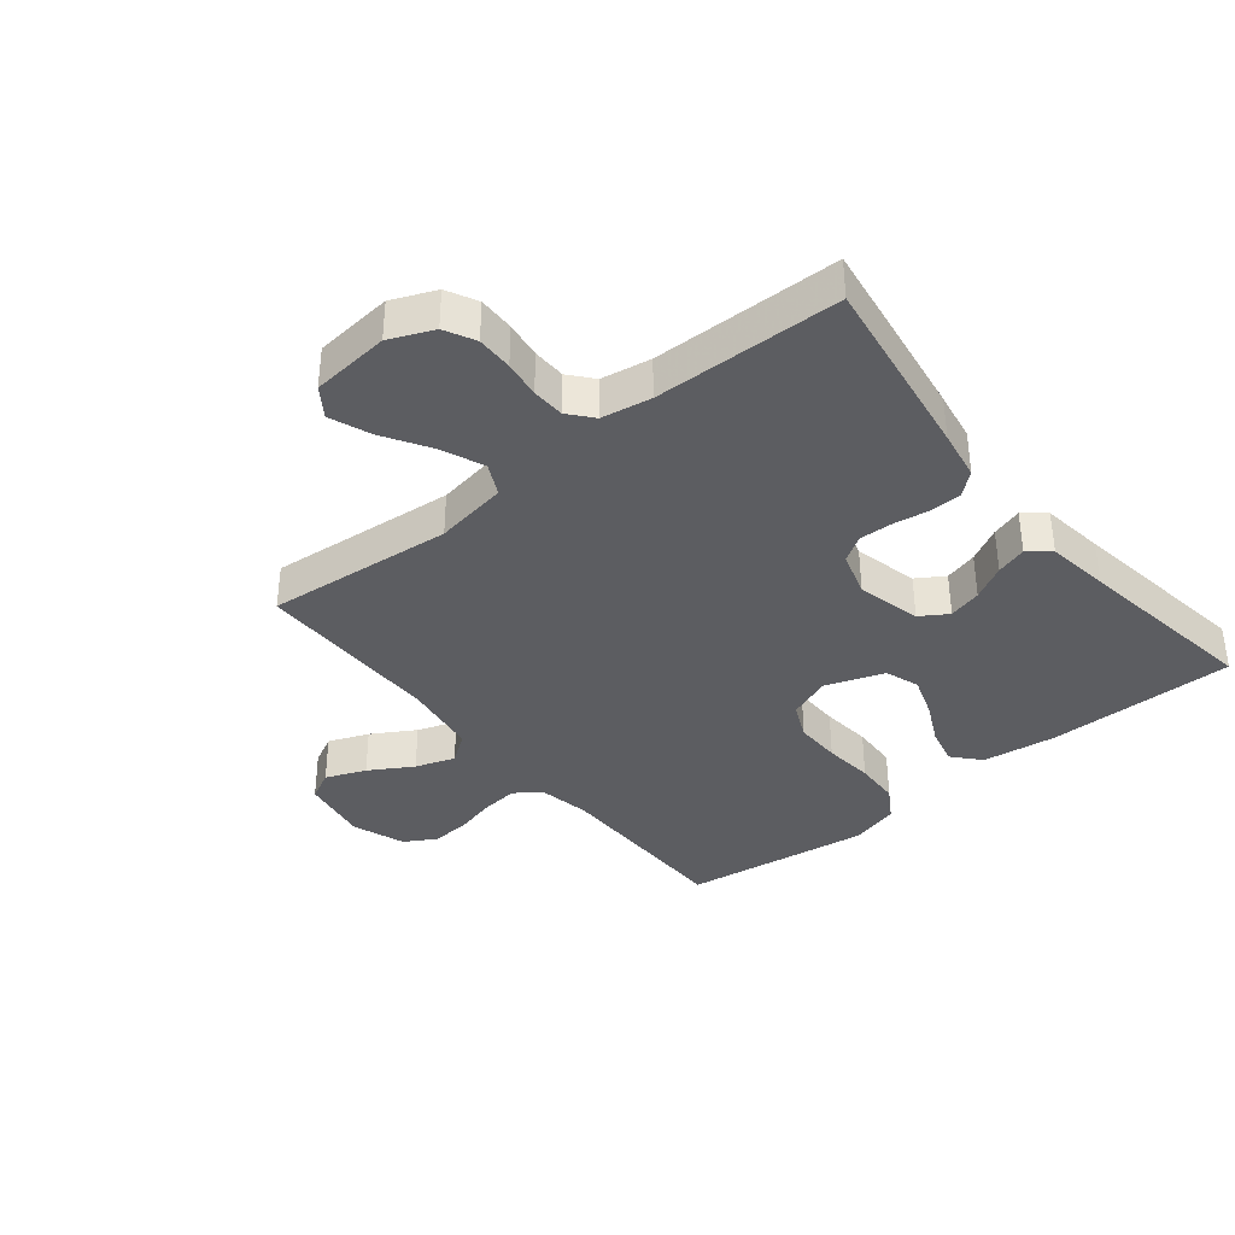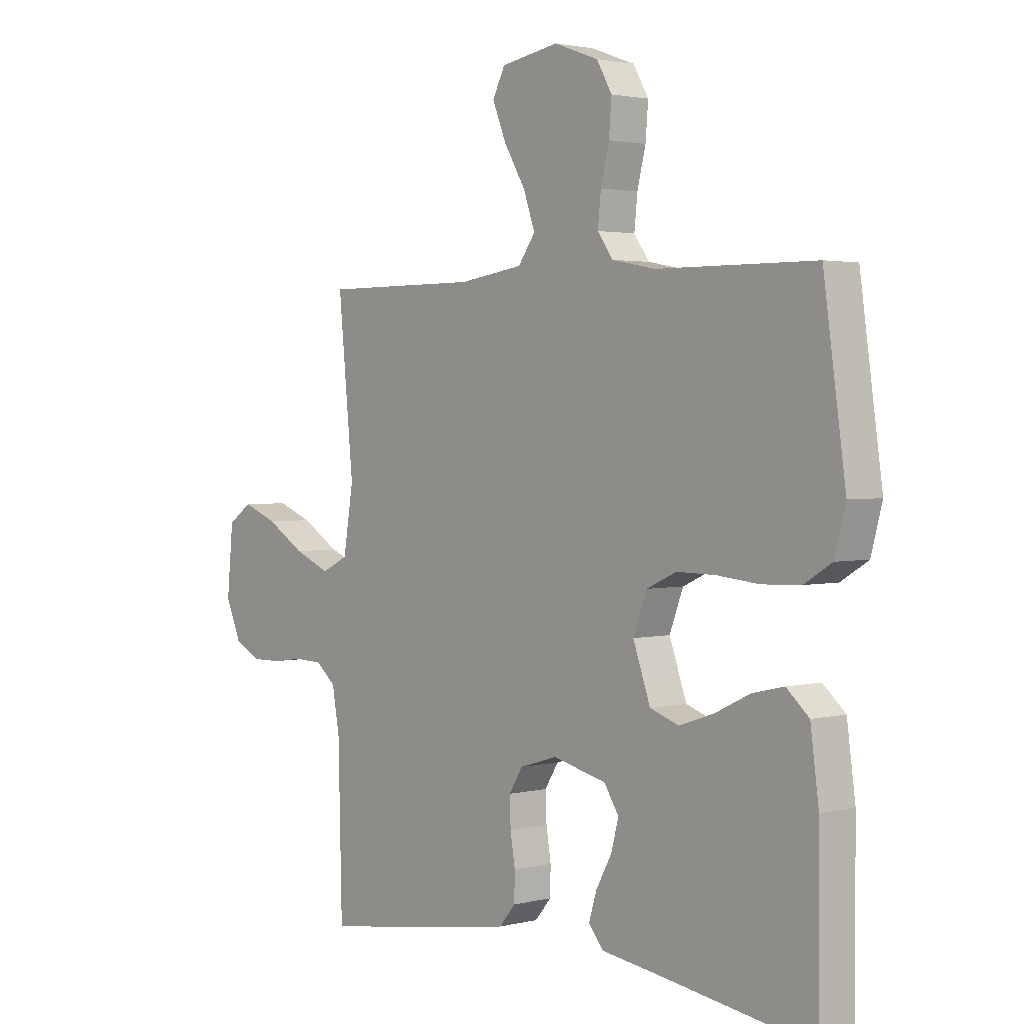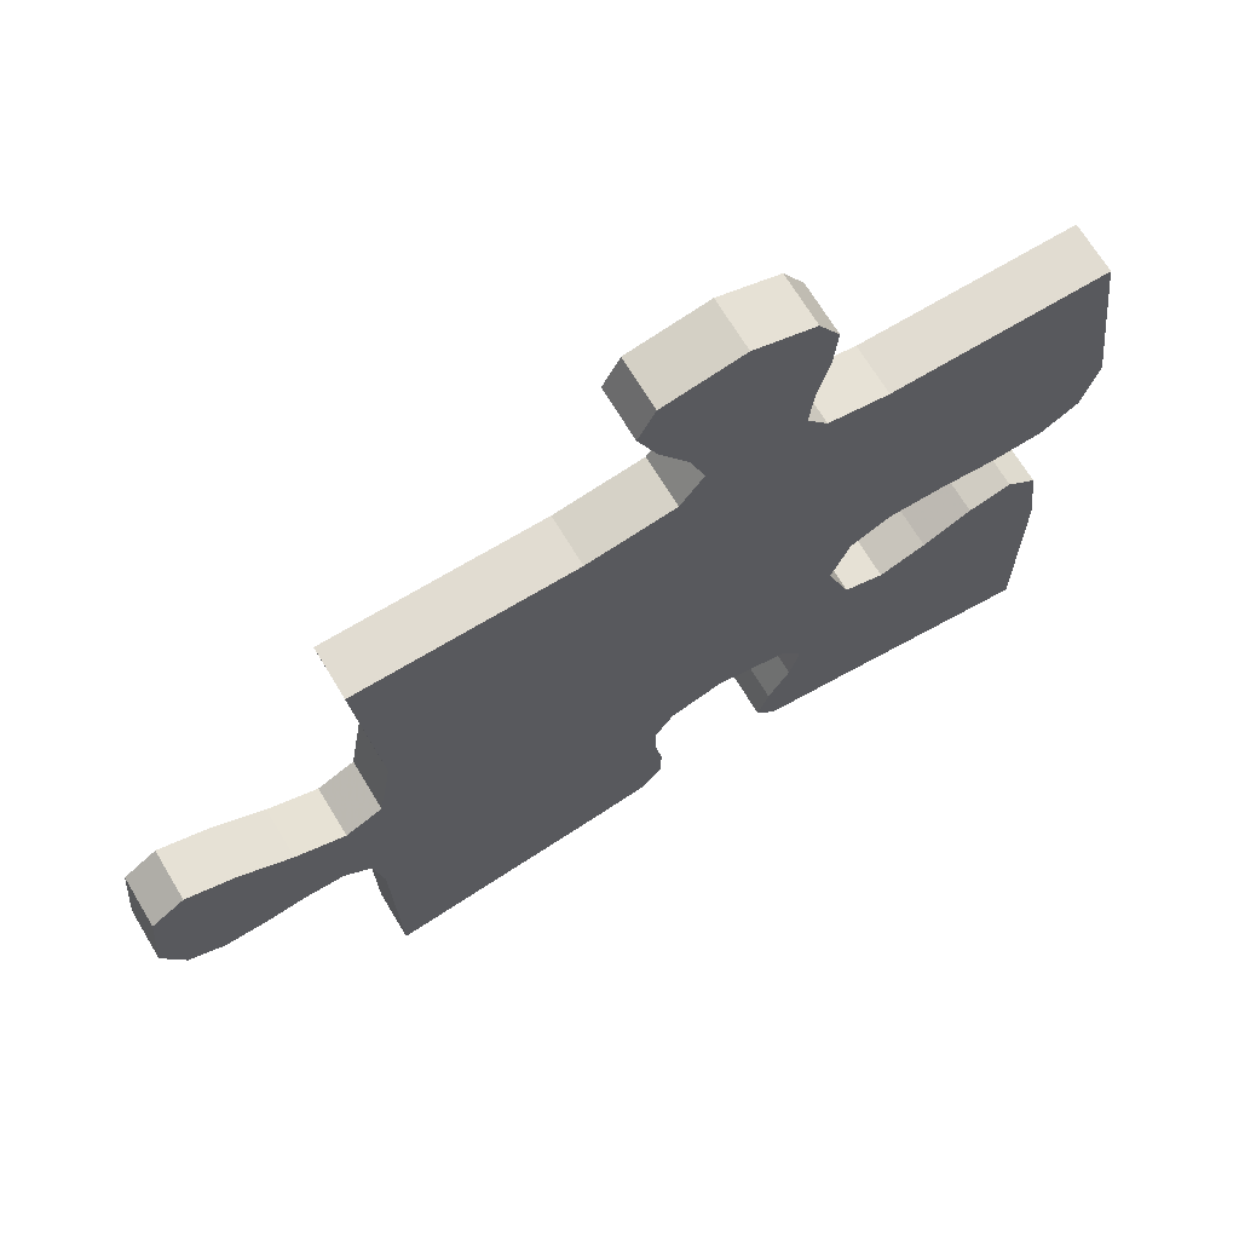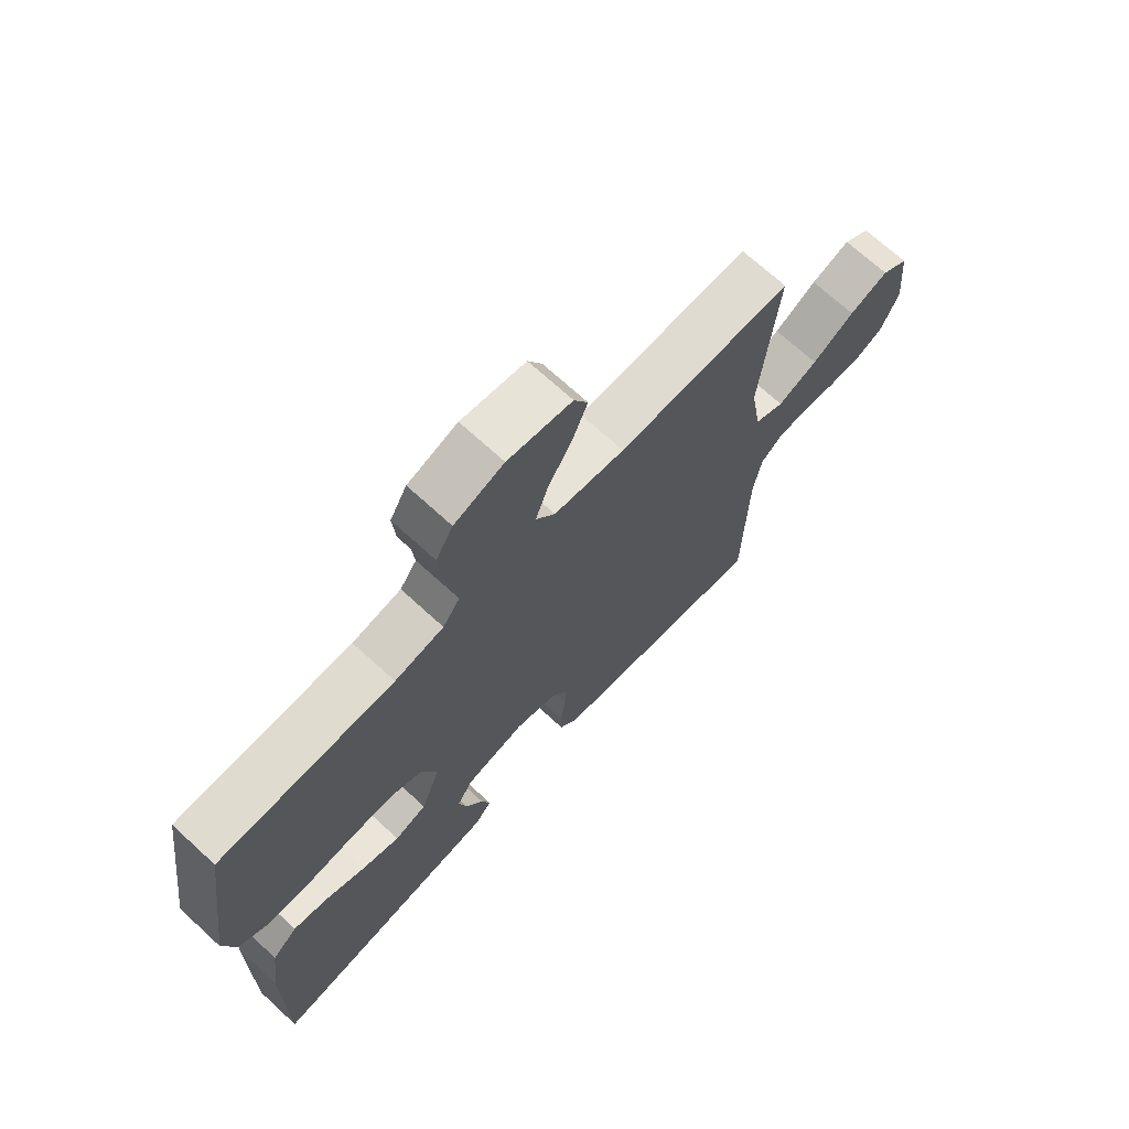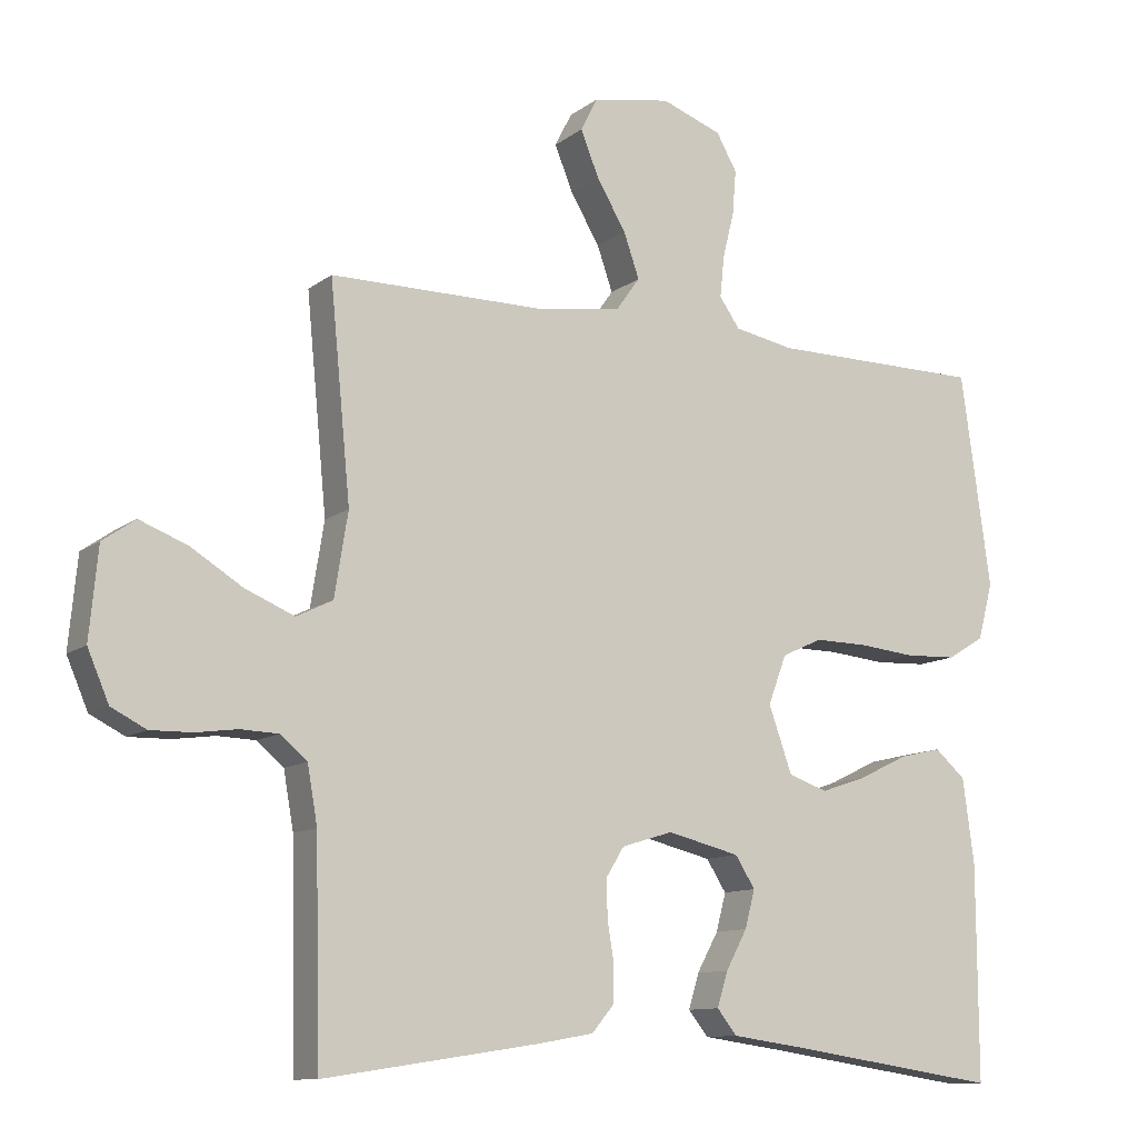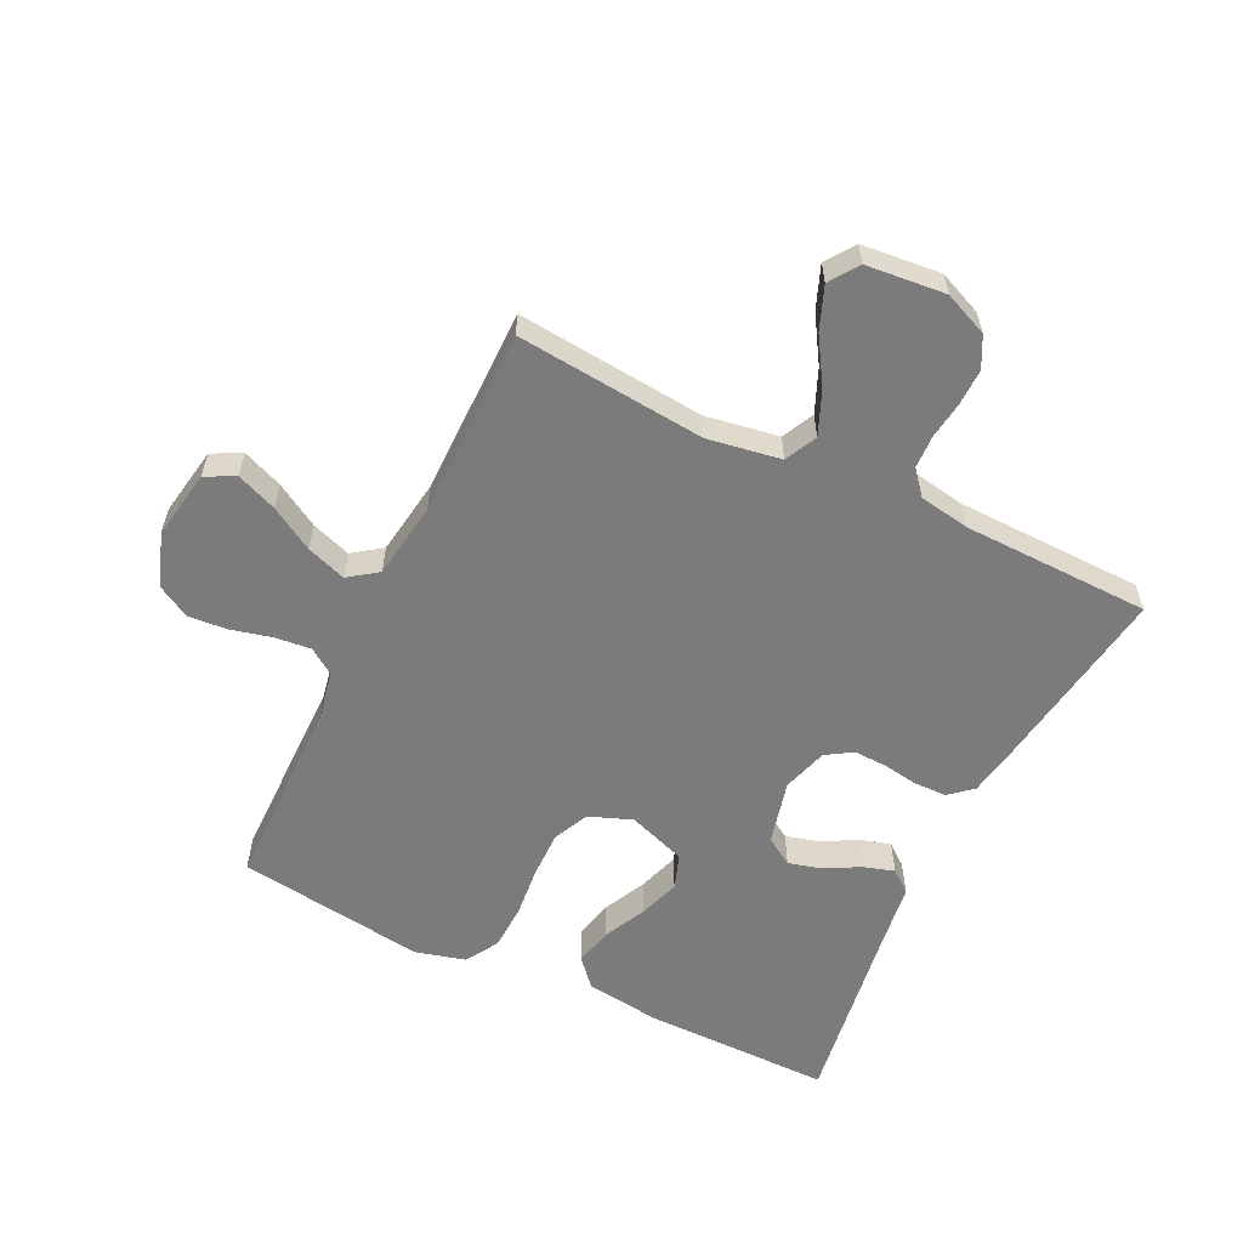
<metadata>
{"format":"obj","ext":"obj","renderer":"f3d","projection":"perspective","resolution":1024,"background":"white","views":[{"elev":-37.2,"azim":129.0,"up":"+Y"},{"elev":2.3,"azim":-131.2,"up":"+Z"},{"elev":69.3,"azim":148.9,"up":"+Z"},{"elev":70.1,"azim":-47.4,"up":"+Z"},{"elev":-11.0,"azim":149.9,"up":"+Z"},{"elev":-58.5,"azim":64.2,"up":"+Y"}]}
</metadata>
<code>
v -0.5 0.07 -0.5
v -0.499 0.07 -0.2
v -0.483 0.07 -0.081
v -0.44 0.07 -0.043
v -0.38 0.07 -0.057
v -0.312 0.07 -0.09
v -0.247 0.07 -0.112
v -0.192 0.07 -0.093
v -0.159 0.07 0
v -0.185 0.07 0.069
v -0.242 0.07 0.095
v -0.316 0.07 0.094
v -0.396 0.07 0.086
v -0.469 0.07 0.089
v -0.521 0.07 0.121
v -0.542 0.07 0.2
v -0.5 0.07 0.5
v -0.2 0.07 0.502
v -0.116 0.07 0.518
v -0.087 0.07 0.559
v -0.093 0.07 0.617
v -0.109 0.07 0.682
v -0.114 0.07 0.744
v -0.085 0.07 0.795
v 0 0.07 0.826
v 0.11 0.07 0.807
v 0.134 0.07 0.76
v 0.108 0.07 0.696
v 0.067 0.07 0.627
v 0.045 0.07 0.564
v 0.078 0.07 0.518
v 0.2 0.07 0.5
v 0.5 0.07 0.5
v 0.471 0.07 0.2
v 0.49 0.07 0.083
v 0.541 0.07 0.058
v 0.61 0.07 0.087
v 0.683 0.07 0.132
v 0.75 0.07 0.158
v 0.796 0.07 0.126
v 0.808 0.07 0
v 0.778 0.07 -0.07
v 0.729 0.07 -0.095
v 0.671 0.07 -0.094
v 0.612 0.07 -0.086
v 0.559 0.07 -0.088
v 0.521 0.07 -0.12
v 0.507 0.07 -0.2
v 0.5 0.07 -0.5
v 0.2 0.07 -0.455
v 0.119 0.07 -0.441
v 0.088 0.07 -0.404
v 0.087 0.07 -0.353
v 0.096 0.07 -0.297
v 0.098 0.07 -0.244
v 0.072 0.07 -0.202
v 0 0.07 -0.18
v -0.102 0.07 -0.205
v -0.13 0.07 -0.249
v -0.116 0.07 -0.302
v -0.086 0.07 -0.357
v -0.071 0.07 -0.406
v -0.099 0.07 -0.441
v -0.2 0.07 -0.455
v -0.5 0 -0.5
v -0.499 0 -0.2
v -0.483 0 -0.081
v -0.44 0 -0.043
v -0.38 0 -0.057
v -0.312 0 -0.09
v -0.247 0 -0.112
v -0.192 0 -0.093
v -0.159 0 0
v -0.185 0 0.069
v -0.242 0 0.095
v -0.316 0 0.094
v -0.396 0 0.086
v -0.469 0 0.089
v -0.521 0 0.121
v -0.542 0 0.2
v -0.5 0 0.5
v -0.2 0 0.502
v -0.116 0 0.518
v -0.087 0 0.559
v -0.093 0 0.617
v -0.109 0 0.682
v -0.114 0 0.744
v -0.085 0 0.795
v 0 0 0.826
v 0.11 0 0.807
v 0.134 0 0.76
v 0.108 0 0.696
v 0.067 0 0.627
v 0.045 0 0.564
v 0.078 0 0.518
v 0.2 0 0.5
v 0.5 0 0.5
v 0.471 0 0.2
v 0.49 0 0.083
v 0.541 0 0.058
v 0.61 0 0.087
v 0.683 0 0.132
v 0.75 0 0.158
v 0.796 0 0.126
v 0.808 0 0
v 0.778 0 -0.07
v 0.729 0 -0.095
v 0.671 0 -0.094
v 0.612 0 -0.086
v 0.559 0 -0.088
v 0.521 0 -0.12
v 0.507 0 -0.2
v 0.5 0 -0.5
v 0.2 0 -0.455
v 0.119 0 -0.441
v 0.088 0 -0.404
v 0.087 0 -0.353
v 0.096 0 -0.297
v 0.098 0 -0.244
v 0.072 0 -0.202
v 0 0 -0.18
v -0.102 0 -0.205
v -0.13 0 -0.249
v -0.116 0 -0.302
v -0.086 0 -0.357
v -0.071 0 -0.406
v -0.099 0 -0.441
v -0.2 0 -0.455
f 61 62 63 64
f 60 61 64 1
f 59 60 1 2
f 58 59 2 3
f 57 58 3
f 51 52 53 54
f 51 54 55
f 48 49 50 51
f 47 48 51 55
f 46 47 55 56
f 42 43 44 45
f 42 45 46
f 41 42 46
f 37 38 39 40
f 36 37 40 41
f 32 33 34
f 31 32 34 35
f 26 27 28 29
f 26 29 30
f 25 26 30
f 24 25 30
f 21 22 23 24
f 20 21 24 30
f 19 20 30 31
f 15 16 17 18
f 12 13 14 15
f 11 12 15 18
f 10 11 18 19
f 3 4 5 6
f 3 6 7
f 57 3 7
f 41 46 56 57
f 36 41 57 7
f 35 36 7 8
f 31 35 8 9
f 9 10 19 31
f 128 127 126 125
f 65 128 125 124
f 66 65 124 123
f 67 66 123 122
f 67 122 121
f 118 117 116 115
f 119 118 115
f 115 114 113 112
f 119 115 112 111
f 120 119 111 110
f 109 108 107 106
f 110 109 106
f 110 106 105
f 104 103 102 101
f 105 104 101 100
f 98 97 96
f 99 98 96 95
f 93 92 91 90
f 94 93 90
f 94 90 89
f 94 89 88
f 88 87 86 85
f 94 88 85 84
f 95 94 84 83
f 82 81 80 79
f 79 78 77 76
f 82 79 76 75
f 83 82 75 74
f 70 69 68 67
f 71 70 67
f 71 67 121
f 121 120 110 105
f 71 121 105 100
f 72 71 100 99
f 73 72 99 95
f 95 83 74 73
f 1 65 66 2
f 2 66 67 3
f 3 67 68 4
f 4 68 69 5
f 5 69 70 6
f 6 70 71 7
f 7 71 72 8
f 8 72 73 9
f 9 73 74 10
f 10 74 75 11
f 11 75 76 12
f 12 76 77 13
f 13 77 78 14
f 14 78 79 15
f 15 79 80 16
f 16 80 81 17
f 17 81 82 18
f 18 82 83 19
f 19 83 84 20
f 20 84 85 21
f 21 85 86 22
f 22 86 87 23
f 23 87 88 24
f 24 88 89 25
f 25 89 90 26
f 26 90 91 27
f 27 91 92 28
f 28 92 93 29
f 29 93 94 30
f 30 94 95 31
f 31 95 96 32
f 32 96 97 33
f 33 97 98 34
f 34 98 99 35
f 35 99 100 36
f 36 100 101 37
f 37 101 102 38
f 38 102 103 39
f 39 103 104 40
f 40 104 105 41
f 41 105 106 42
f 42 106 107 43
f 43 107 108 44
f 44 108 109 45
f 45 109 110 46
f 46 110 111 47
f 47 111 112 48
f 48 112 113 49
f 49 113 114 50
f 50 114 115 51
f 51 115 116 52
f 52 116 117 53
f 53 117 118 54
f 54 118 119 55
f 55 119 120 56
f 56 120 121 57
f 57 121 122 58
f 58 122 123 59
f 59 123 124 60
f 60 124 125 61
f 61 125 126 62
f 62 126 127 63
f 63 127 128 64
f 64 128 65 1

</code>
